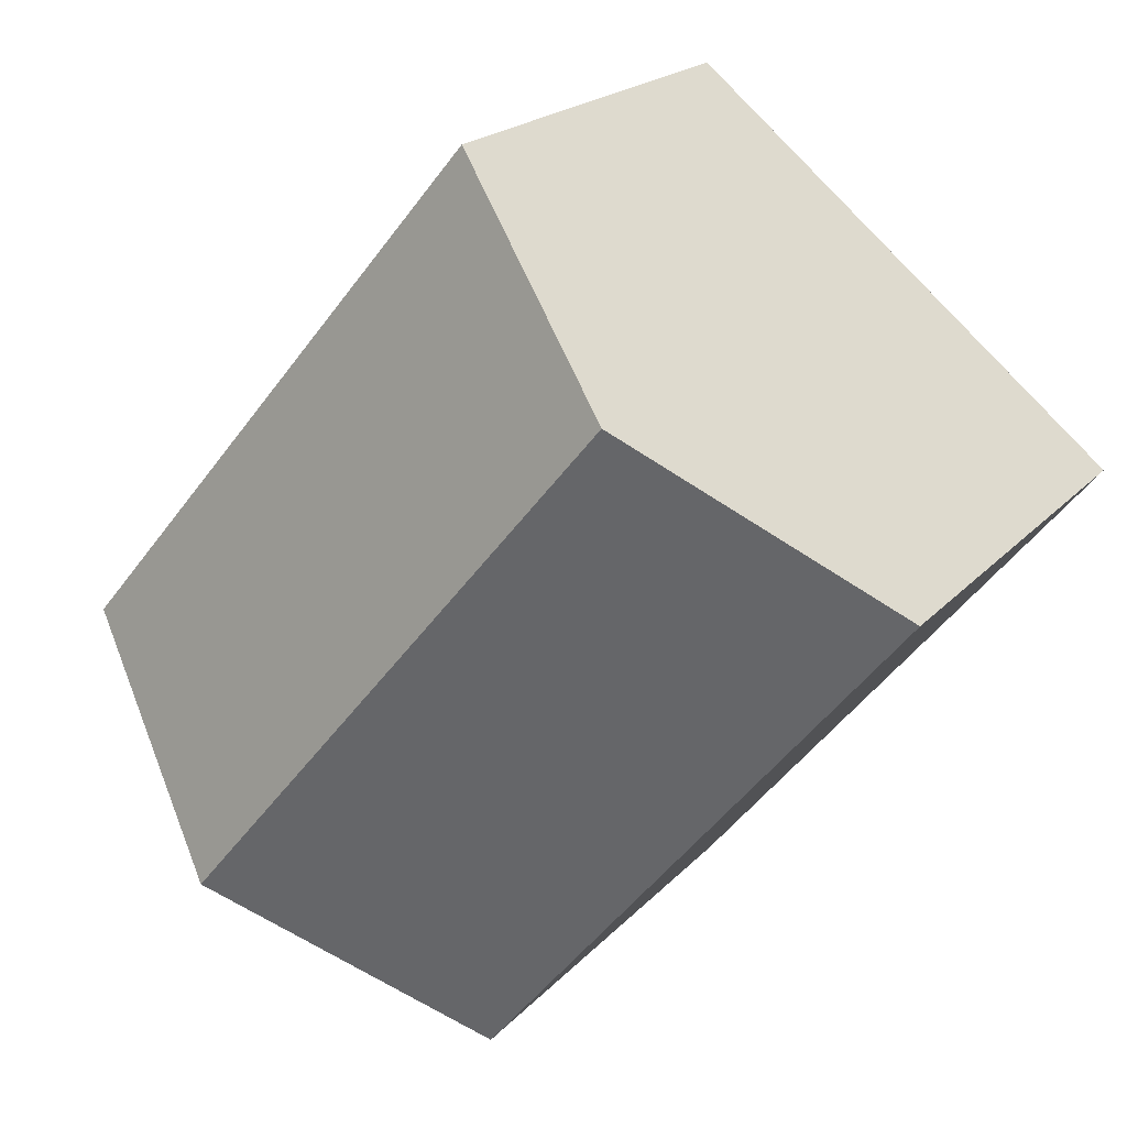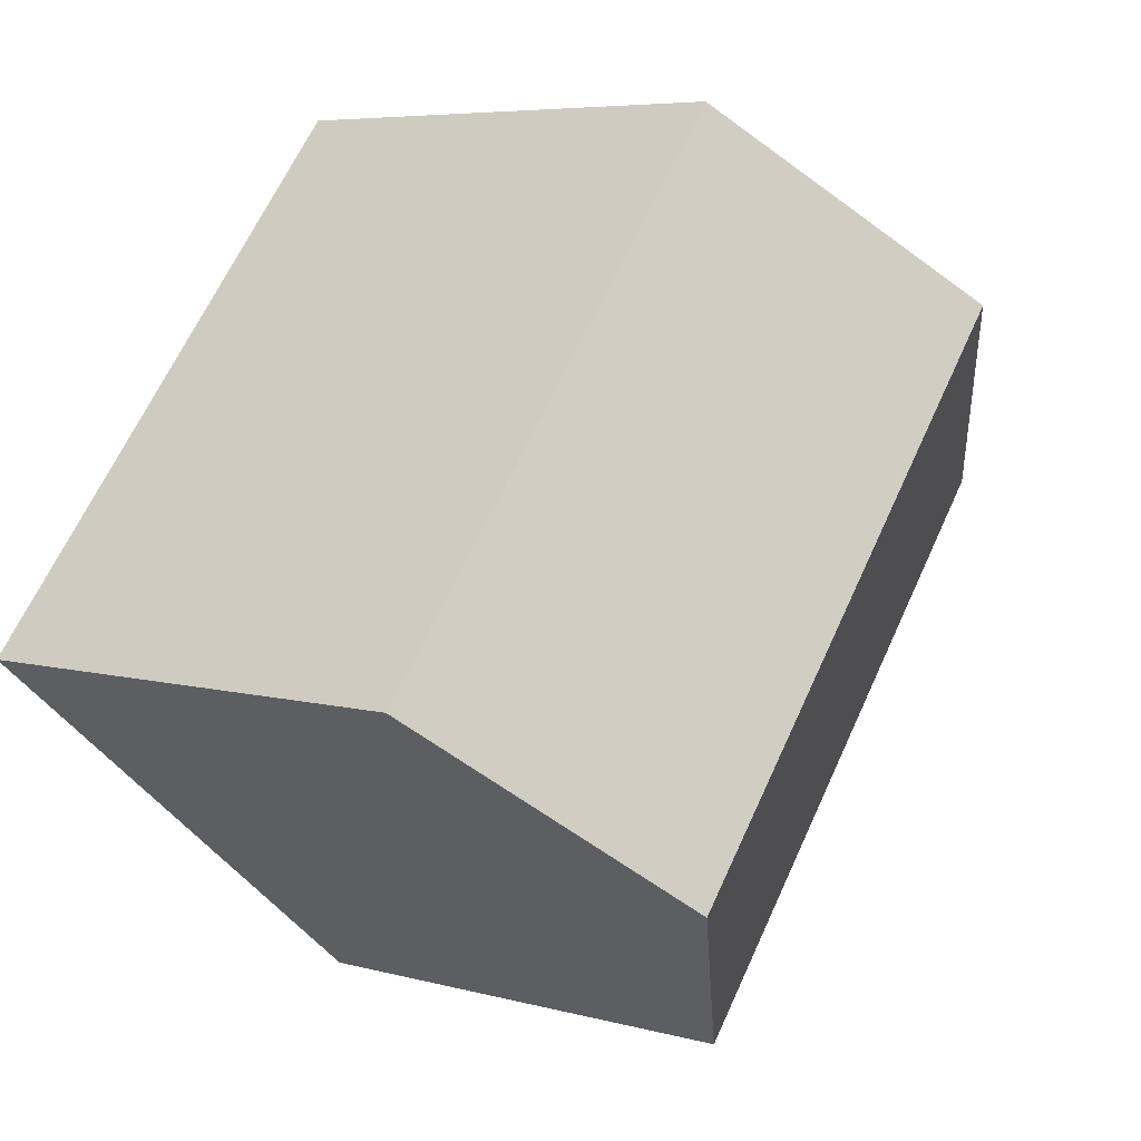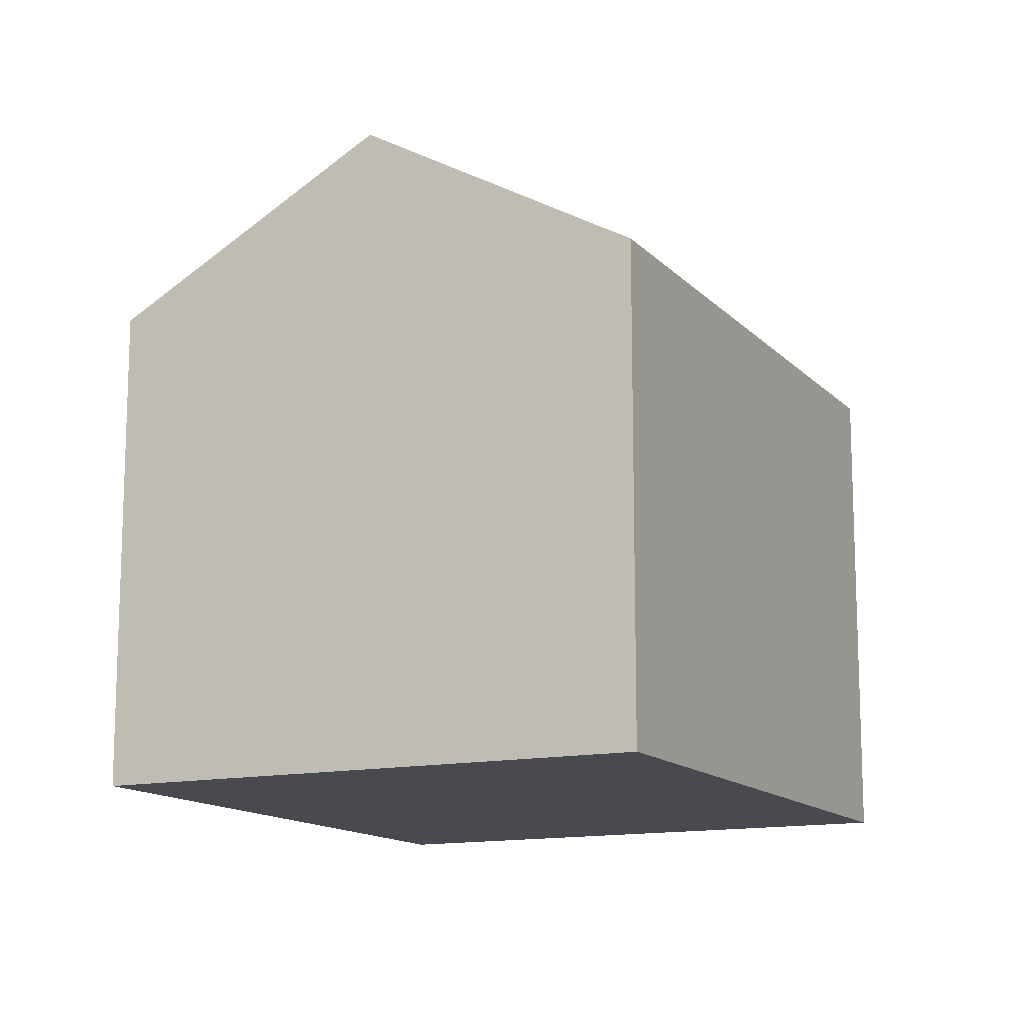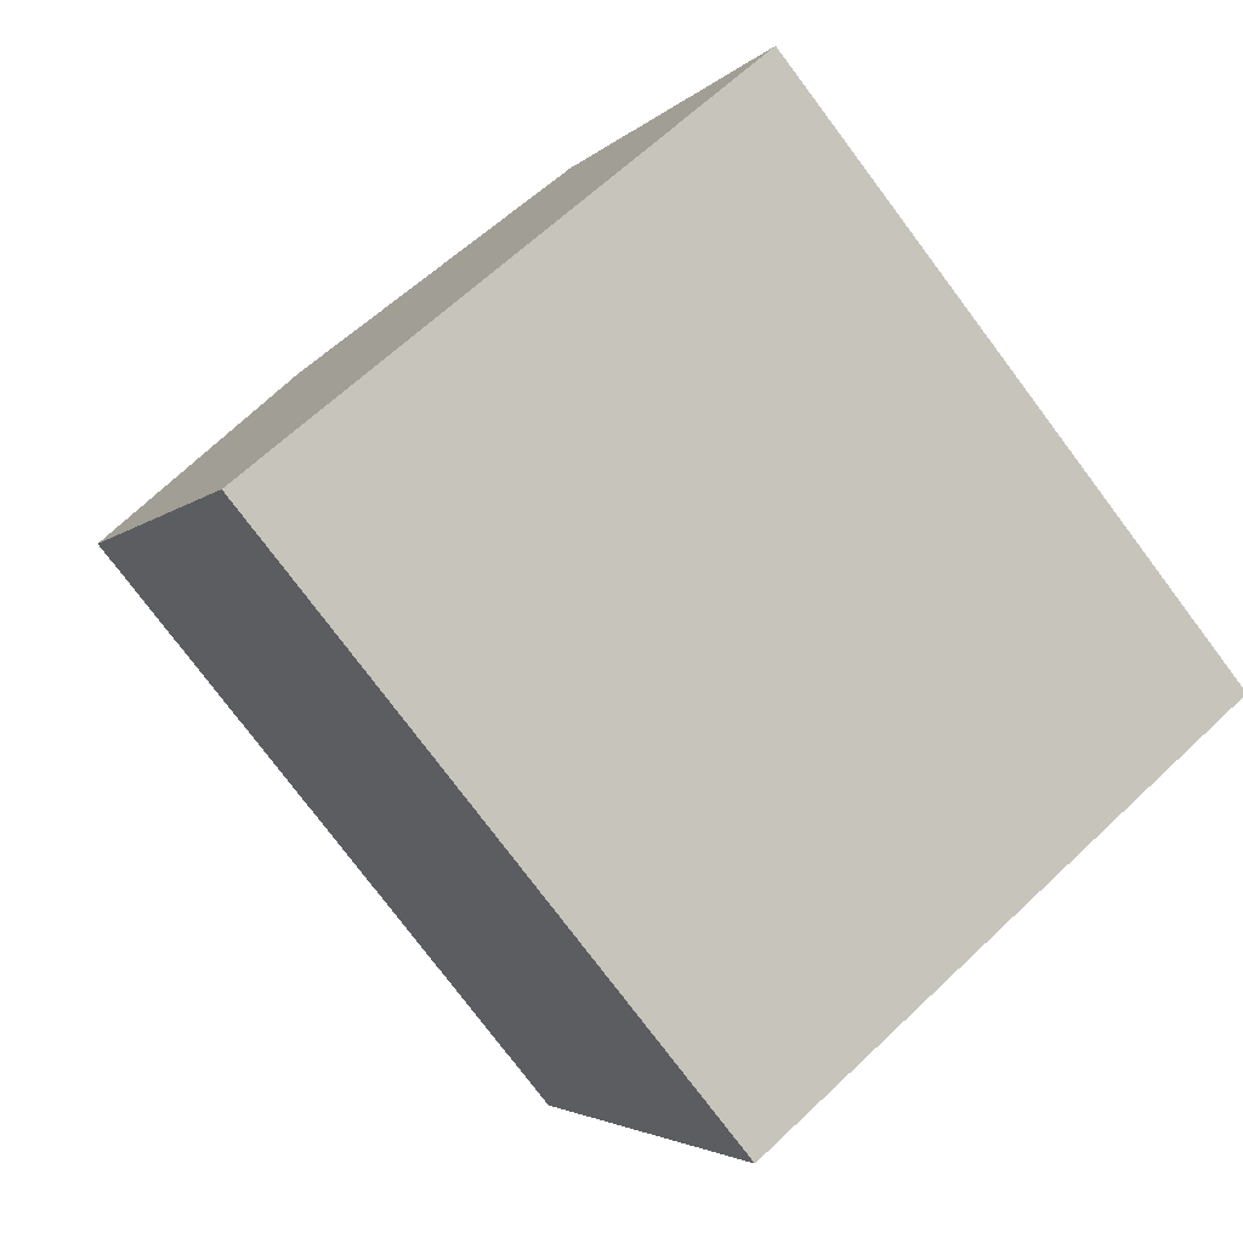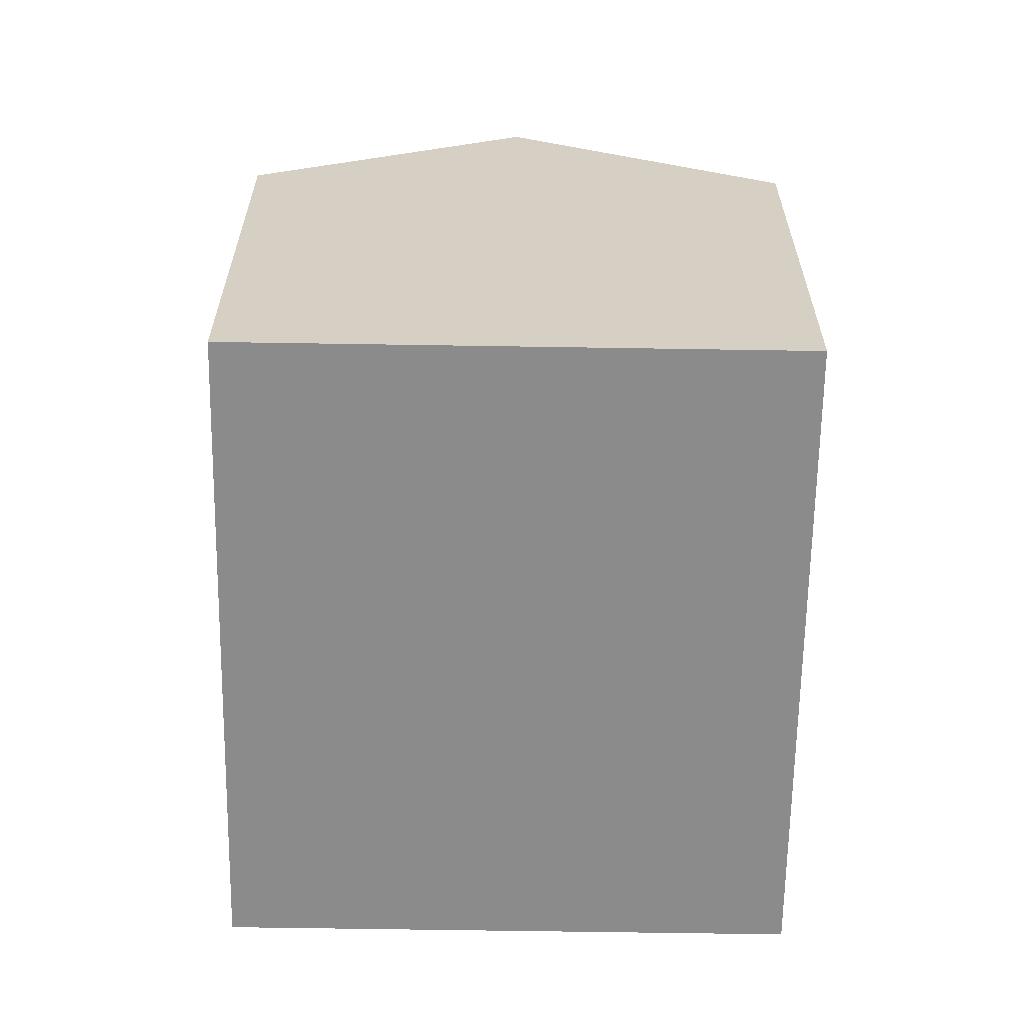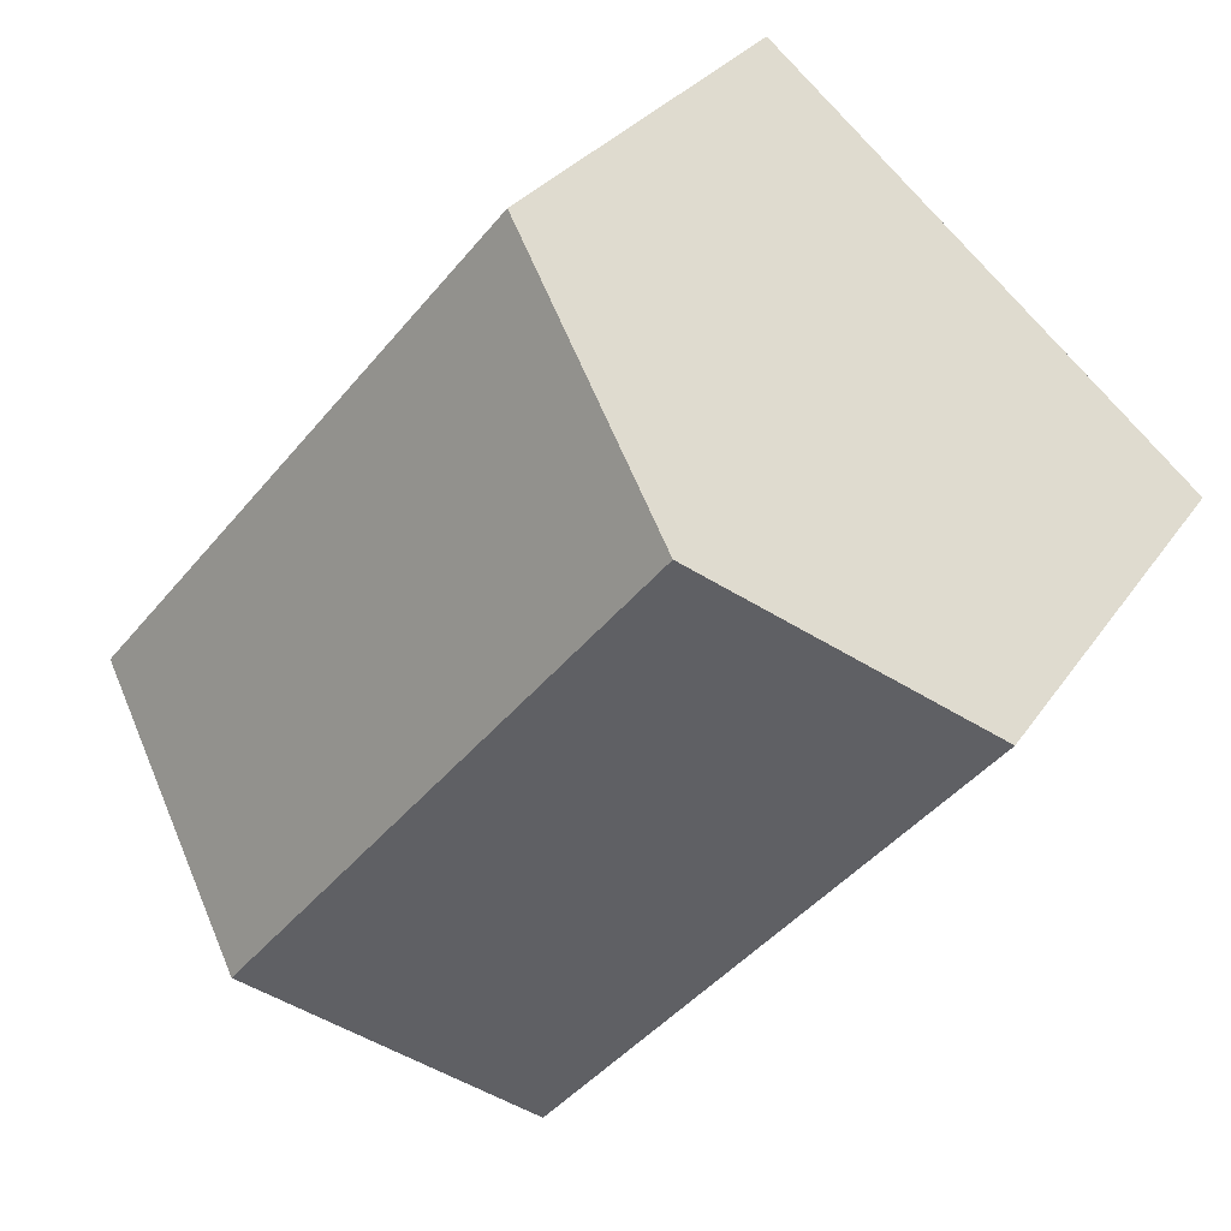
<metadata>
{"format":"obj","ext":"obj","renderer":"f3d","projection":"perspective","resolution":1024,"background":"white","views":[{"elev":19.6,"azim":-151.6,"up":"+Z"},{"elev":6.0,"azim":129.9,"up":"+Z"},{"elev":-13.5,"azim":166.3,"up":"+Y"},{"elev":-3.5,"azim":-20.2,"up":"+Z"},{"elev":-64.0,"azim":-40.7,"up":"+Y"},{"elev":28.2,"azim":-153.3,"up":"+Z"}]}
</metadata>
<code>
v  4.709 13.86 3.921
v  18.41 10.49 -2.953
v  13.7 13.86 -6.874
v  9.418 10.49 7.841
v  0 10.49 6.425e-16
v  8.988 10.49 -10.79
v  8.988 6.61e-16 -10.79
v  0 0 0
v  9.418 -4.801e-16 7.841
v  4.709 -2.401e-16 3.921
v  18.41 1.808e-16 -2.953
v  13.7 4.209e-16 -6.874
g defaultobject
f 1 2 3
f 2 1 4
f 5 3 6
f 3 5 1
f 7 5 6
f 5 7 8
f 8 1 5
f 1 8 4
f 4 8 9
f 9 8 10
f 9 2 4
f 2 9 11
f 2 6 3
f 6 2 7
f 7 2 11
f 7 11 12
f 12 8 7
f 8 12 10
f 10 12 11
f 10 11 9

</code>
